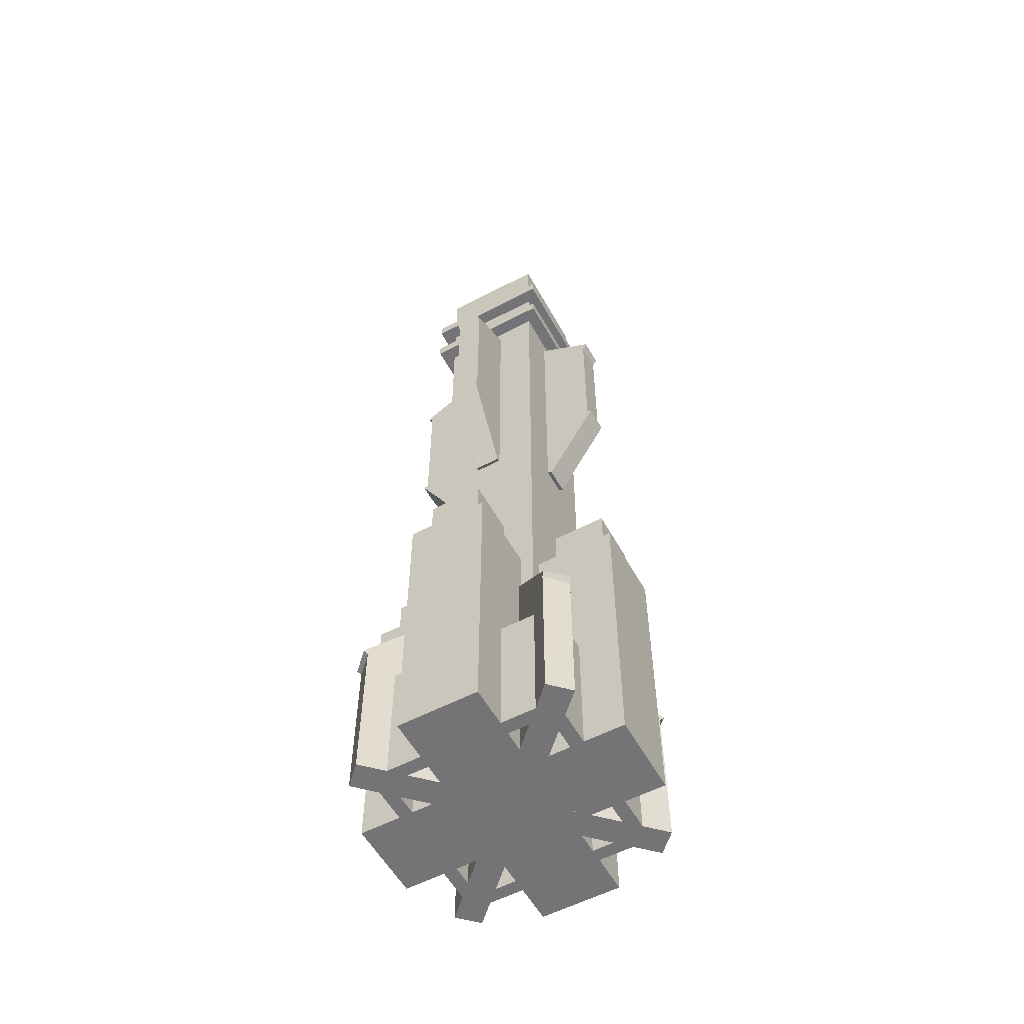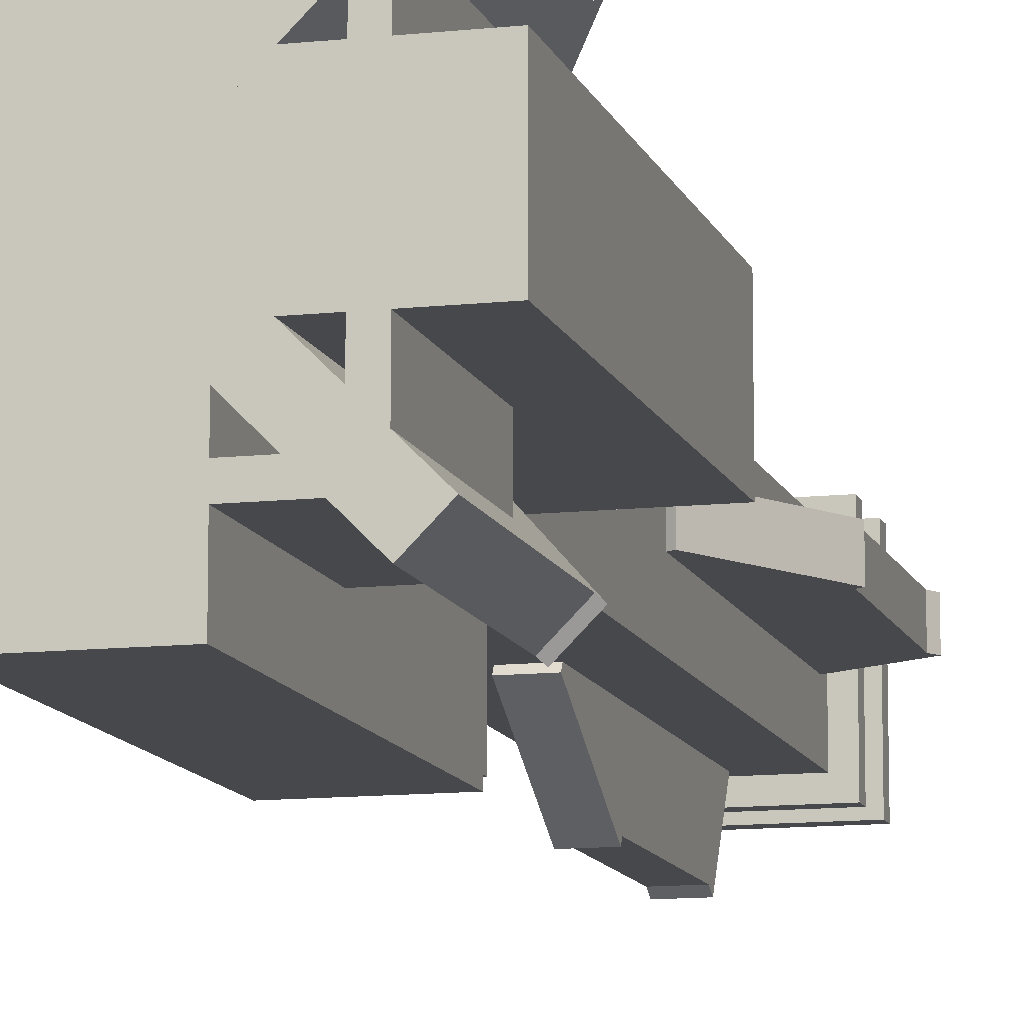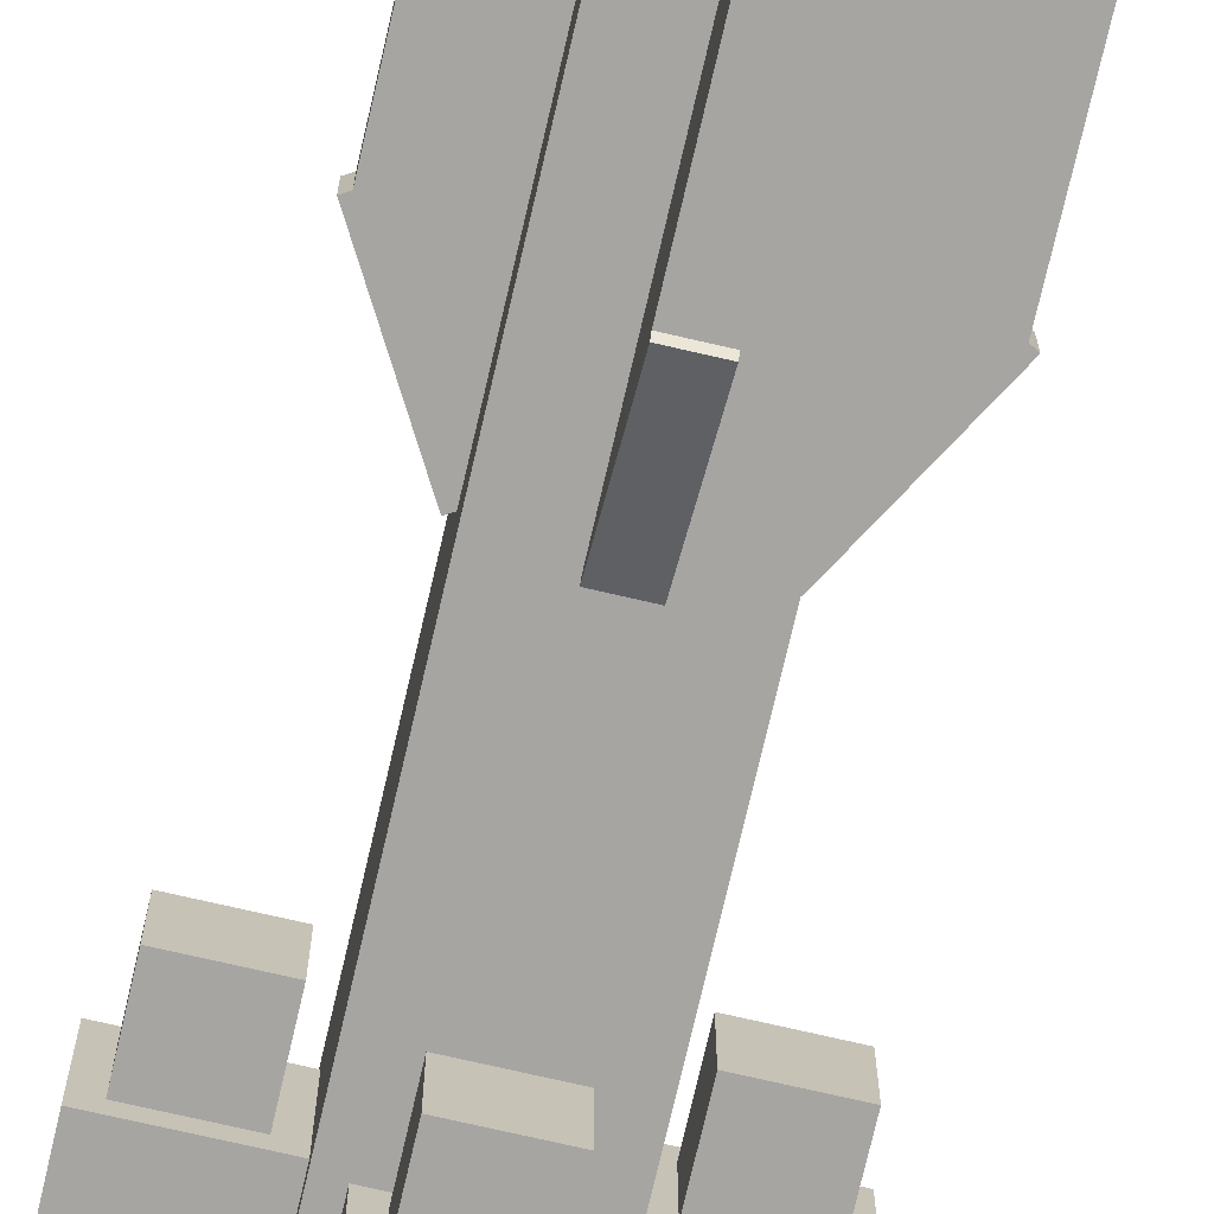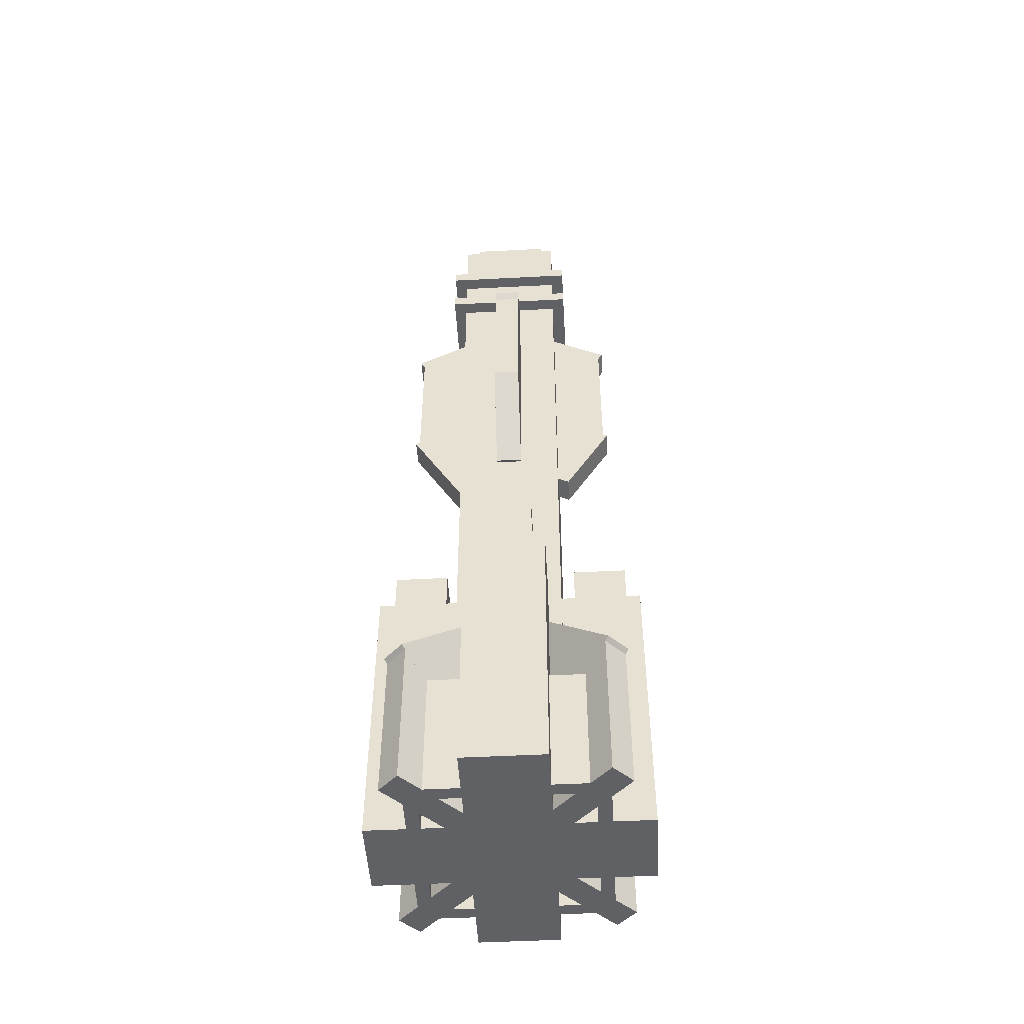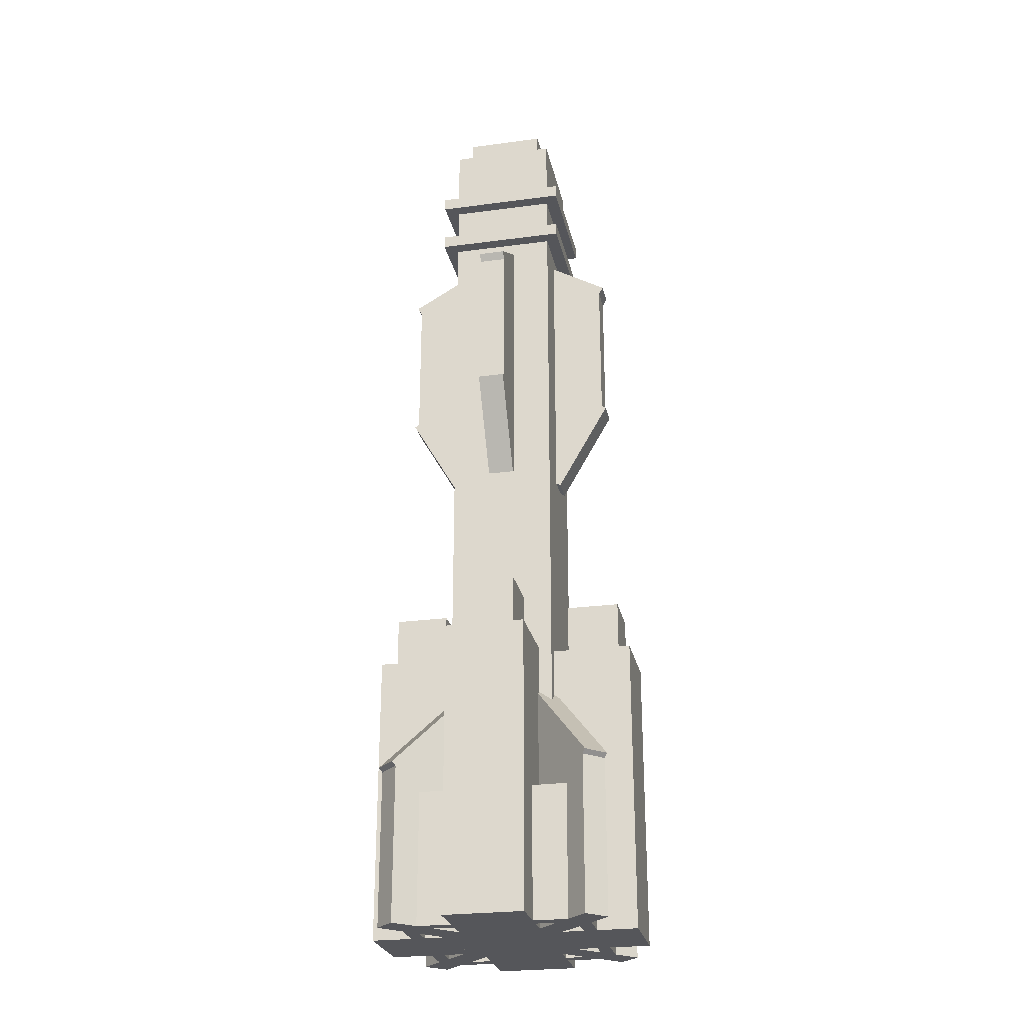
<metadata>
{"format":"obj","ext":"obj","renderer":"f3d","projection":"perspective","resolution":1024,"background":"white","views":[{"elev":-56.3,"azim":-151.2,"up":"+Y"},{"elev":-11.4,"azim":15.0,"up":"+Z"},{"elev":-73.6,"azim":167.0,"up":"+Z"},{"elev":-49.4,"azim":-86.7,"up":"+Y"},{"elev":-25.8,"azim":-168.0,"up":"+Y"}]}
</metadata>
<code>
o Shape1
v 0.75 4 0.75
v 0.75 -0 0.75
v 0.75 4 0.25
v 0.75 0 0.25
v 0.25 4 0.25
v 0.25 0 0.25
v 0.25 4 0.75
v 0.25 -0 0.75
f 1 2 3
f 2 4 3
f 5 6 7
f 6 8 7
f 5 7 3
f 7 1 3
f 8 6 2
f 6 4 2
f 7 8 1
f 8 2 1
f 3 4 5
f 4 6 5
o Shape2
v 0.9375 0.625 0.9375
v 0.9375 -0 0.9375
v 0.9375 0.625 0.875
v 0.9375 -0 0.875
v 0.0625 0.625 0.875
v 0.0625 -0 0.875
v 0.0625 0.625 0.9375
v 0.0625 -0 0.9375
f 9 10 11
f 10 12 11
f 13 14 15
f 14 16 15
f 13 15 11
f 15 9 11
f 16 14 10
f 14 12 10
f 15 16 9
f 16 10 9
f 11 12 13
f 12 14 13
o Shape2a
v 0.9375 0.625 0.125
v 0.9375 0 0.125
v 0.9375 0.625 0.0625
v 0.9375 0 0.0625
v 0.0625 0.625 0.0625
v 0.0625 0 0.0625
v 0.0625 0.625 0.125
v 0.0625 0 0.125
f 17 18 19
f 18 20 19
f 21 22 23
f 22 24 23
f 21 23 19
f 23 17 19
f 24 22 18
f 22 20 18
f 23 24 17
f 24 18 17
f 19 20 21
f 20 22 21
o Shape2b
v 0.9375 0.625 0.875
v 0.9375 -0 0.875
v 0.9375 0.625 0.125
v 0.9375 0 0.125
v 0.875 0.625 0.125
v 0.875 0 0.125
v 0.875 0.625 0.875
v 0.875 -0 0.875
f 25 26 27
f 26 28 27
f 29 30 31
f 30 32 31
f 29 31 27
f 31 25 27
f 32 30 26
f 30 28 26
f 31 32 25
f 32 26 25
f 27 28 29
f 28 30 29
o Shape2c
v 0.125 0.625 0.875
v 0.125 -0 0.875
v 0.125 0.625 0.125
v 0.125 0 0.125
v 0.0625 0.625 0.125
v 0.0625 0 0.125
v 0.0625 0.625 0.875
v 0.0625 -0 0.875
f 33 34 35
f 34 36 35
f 37 38 39
f 38 40 39
f 37 39 35
f 39 33 35
f 40 38 34
f 38 36 34
f 39 40 33
f 40 34 33
f 35 36 37
f 36 38 37
o Shape3a
v 0.9419 0.75 1.03
v 0.9419 -0 1.03
v 1.03 0.75 0.9419
v 1.03 -0 0.9419
v 0.05806 0.75 -0.03033
v 0.05806 0 -0.03033
v -0.03033 0.75 0.05806
v -0.03033 0 0.05806
f 41 42 43
f 42 44 43
f 45 46 47
f 46 48 47
f 45 47 43
f 47 41 43
f 48 46 42
f 46 44 42
f 47 48 41
f 48 42 41
f 43 44 45
f 44 46 45
o Shape3
v 1.03 0.75 0.05806
v 1.03 0 0.05806
v 0.9419 0.75 -0.03033
v 0.9419 0 -0.03033
v -0.03033 0.75 0.9419
v -0.03033 -0 0.9419
v 0.05806 0.75 1.03
v 0.05806 -0 1.03
f 49 50 51
f 50 52 51
f 53 54 55
f 54 56 55
f 53 55 51
f 55 49 51
f 56 54 50
f 54 52 50
f 55 56 49
f 56 50 49
f 51 52 53
f 52 54 53
o Shape3b
v 0.9558 0.75 1.044
v 0.4558 0.04289 0.5442
v 1.044 0.75 0.9558
v 0.5442 0.04289 0.4558
v 0.5442 1.457 0.4558
v 0.04419 0.75 -0.04419
v 0.4558 1.457 0.5442
v -0.04419 0.75 0.04419
f 57 58 59
f 58 60 59
f 61 62 63
f 62 64 63
f 61 63 59
f 63 57 59
f 64 62 58
f 62 60 58
f 63 64 57
f 64 58 57
f 59 60 61
f 60 62 61
o Shape3c
v 0.5442 1.457 0.5442
v 1.044 0.75 0.04419
v 0.4558 1.457 0.4558
v 0.9558 0.75 -0.04419
v -0.04419 0.75 0.9558
v 0.4558 0.04289 0.4558
v 0.04419 0.75 1.044
v 0.5442 0.04289 0.5442
f 65 66 67
f 66 68 67
f 69 70 71
f 70 72 71
f 69 71 67
f 71 65 67
f 72 70 66
f 70 68 66
f 71 72 65
f 72 66 65
f 67 68 69
f 68 70 69
o Shape4
v 0.5625 2.781 1.021
v 0.5625 2.402 0.8019
v 0.5625 2.938 0.75
v 0.5625 2.559 0.5312
v 0.4375 2.938 0.75
v 0.4375 2.559 0.5312
v 0.4375 2.781 1.021
v 0.4375 2.402 0.8019
f 73 74 75
f 74 76 75
f 77 78 79
f 78 80 79
f 77 79 75
f 79 73 75
f 80 78 74
f 78 76 74
f 79 80 73
f 80 74 73
f 75 76 77
f 76 78 77
o Shape4a
v 0.25 2.938 0.5625
v 0.5 2.504 0.5625
v 0.25 2.938 0.4375
v 0.5 2.504 0.4375
v -0.02063 2.781 0.4375
v 0.2294 2.348 0.4375
v -0.02063 2.781 0.5625
v 0.2294 2.348 0.5625
f 81 82 83
f 82 84 83
f 85 86 87
f 86 88 87
f 85 87 83
f 87 81 83
f 88 86 82
f 86 84 82
f 87 88 81
f 88 82 81
f 83 84 85
f 84 86 85
o Shape4b
v 0.4375 3.531 -0.02063
v 0.4375 3.315 0.1044
v 0.4375 3.688 0.25
v 0.4375 3.471 0.375
v 0.5625 3.688 0.25
v 0.5625 3.471 0.375
v 0.5625 3.531 -0.02063
v 0.5625 3.315 0.1044
f 89 90 91
f 90 92 91
f 93 94 95
f 94 96 95
f 93 95 91
f 95 89 91
f 96 94 90
f 94 92 90
f 95 96 89
f 96 90 89
f 91 92 93
f 92 94 93
o Shape4c
v 0.75 2.938 0.4375
v 0.5 2.504 0.4375
v 0.75 2.938 0.5625
v 0.5 2.504 0.5625
v 1.021 2.781 0.5625
v 0.7706 2.348 0.5625
v 1.021 2.781 0.4375
v 0.7706 2.348 0.4375
f 97 98 99
f 98 100 99
f 101 102 103
f 102 104 103
f 101 103 99
f 103 97 99
f 104 102 98
f 102 100 98
f 103 104 97
f 104 98 97
f 99 100 101
f 100 102 101
o Shape5a
v 0.5625 3.5 1
v 0.5625 2.75 1
v 0.5625 3.5 1e-06
v 0.5625 2.75 0
v 0.4375 3.5 1e-06
v 0.4375 2.75 0
v 0.4375 3.5 1
v 0.4375 2.75 1
f 105 106 107
f 106 108 107
f 109 110 111
f 110 112 111
f 109 111 107
f 111 105 107
f 112 110 106
f 110 108 106
f 111 112 105
f 112 106 105
f 107 108 109
f 108 110 109
o Shape5
v 0 3.5 0.5625
v 0 2.75 0.5625
v 1 3.5 0.5625
v 1 2.75 0.5625
v 1 3.5 0.4375
v 1 2.75 0.4375
v 0 3.5 0.4375
v 0 2.75 0.4375
f 113 114 115
f 114 116 115
f 117 118 119
f 118 120 119
f 117 119 115
f 119 113 115
f 120 118 114
f 118 116 114
f 119 120 113
f 120 114 113
f 115 116 117
f 116 118 117
o Shape4d
v 0.4375 2.781 -0.02063
v 0.4375 2.348 0.2294
v 0.4375 2.938 0.25
v 0.4375 2.504 0.5
v 0.5625 2.938 0.25
v 0.5625 2.504 0.5
v 0.5625 2.781 -0.02063
v 0.5625 2.348 0.2294
f 121 122 123
f 122 124 123
f 125 126 127
f 126 128 127
f 125 127 123
f 127 121 123
f 128 126 122
f 126 124 122
f 127 128 121
f 128 122 121
f 123 124 125
f 124 126 125
o Shape4e
v 0.5625 3.531 1.021
v 0.5625 3.315 0.8956
v 0.5625 3.688 0.75
v 0.5625 3.471 0.625
v 0.4375 3.688 0.75
v 0.4375 3.471 0.625
v 0.4375 3.531 1.021
v 0.4375 3.315 0.8956
f 129 130 131
f 130 132 131
f 133 134 135
f 134 136 135
f 133 135 131
f 135 129 131
f 136 134 130
f 134 132 130
f 135 136 129
f 136 130 129
f 131 132 133
f 132 134 133
o Shape4f
v 0.75 3.688 0.4375
v 0.625 3.471 0.4375
v 0.75 3.688 0.5625
v 0.625 3.471 0.5625
v 1.021 3.531 0.5625
v 0.8956 3.315 0.5625
v 1.021 3.531 0.4375
v 0.8956 3.315 0.4375
f 137 138 139
f 138 140 139
f 141 142 143
f 142 144 143
f 141 143 139
f 143 137 139
f 144 142 138
f 142 140 138
f 143 144 137
f 144 138 137
f 139 140 141
f 140 142 141
o Shape4g
v 0.25 3.688 0.5625
v 0.375 3.471 0.5625
v 0.25 3.688 0.4375
v 0.375 3.471 0.4375
v -0.02063 3.531 0.4375
v 0.1044 3.315 0.4375
v -0.02063 3.531 0.5625
v 0.1044 3.315 0.5625
f 145 146 147
f 146 148 147
f 149 150 151
f 150 152 151
f 149 151 147
f 151 145 147
f 152 150 146
f 150 148 146
f 151 152 145
f 152 146 145
f 147 148 149
f 148 150 149
o Shape6
v 0.8125 3.812 0.8125
v 0.8125 3.75 0.8125
v 0.8125 3.812 0.1875
v 0.8125 3.75 0.1875
v 0.1875 3.812 0.1875
v 0.1875 3.75 0.1875
v 0.1875 3.812 0.8125
v 0.1875 3.75 0.8125
f 153 154 155
f 154 156 155
f 157 158 159
f 158 160 159
f 157 159 155
f 159 153 155
f 160 158 154
f 158 156 154
f 159 160 153
f 160 154 153
f 155 156 157
f 156 158 157
o Shape6a
v 0.8125 4.062 0.8125
v 0.8125 4 0.8125
v 0.8125 4.062 0.1875
v 0.8125 4 0.1875
v 0.1875 4.062 0.1875
v 0.1875 4 0.1875
v 0.1875 4.062 0.8125
v 0.1875 4 0.8125
f 161 162 163
f 162 164 163
f 165 166 167
f 166 168 167
f 165 167 163
f 167 161 163
f 168 166 162
f 166 164 162
f 167 168 161
f 168 162 161
f 163 164 165
f 164 166 165
o Shape7
v 0.6875 1.375 1.125
v 0.6875 -0 1.125
v 0.6875 1.375 0.75
v 0.6875 -0 0.75
v 0.3125 1.375 0.75
v 0.3125 -0 0.75
v 0.3125 1.375 1.125
v 0.3125 -0 1.125
f 169 170 171
f 170 172 171
f 173 174 175
f 174 176 175
f 173 175 171
f 175 169 171
f 176 174 170
f 174 172 170
f 175 176 169
f 176 170 169
f 171 172 173
f 172 174 173
o Shape7a
v 0.625 1.625 1.062
v 0.625 1.375 1.062
v 0.625 1.625 0.8125
v 0.625 1.375 0.8125
v 0.375 1.625 0.8125
v 0.375 1.375 0.8125
v 0.375 1.625 1.062
v 0.375 1.375 1.062
f 177 178 179
f 178 180 179
f 181 182 183
f 182 184 183
f 181 183 179
f 183 177 179
f 184 182 178
f 182 180 178
f 183 184 177
f 184 178 177
f 179 180 181
f 180 182 181
o Shape7b
v 0.625 1.625 0.1875
v 0.625 1.375 0.1875
v 0.625 1.625 -0.0625
v 0.625 1.375 -0.0625
v 0.375 1.625 -0.0625
v 0.375 1.375 -0.0625
v 0.375 1.625 0.1875
v 0.375 1.375 0.1875
f 185 186 187
f 186 188 187
f 189 190 191
f 190 192 191
f 189 191 187
f 191 185 187
f 192 190 186
f 190 188 186
f 191 192 185
f 192 186 185
f 187 188 189
f 188 190 189
o Shape7c
v 0.6875 1.375 0.25
v 0.6875 0 0.25
v 0.6875 1.375 -0.125
v 0.6875 0 -0.125
v 0.3125 1.375 -0.125
v 0.3125 0 -0.125
v 0.3125 1.375 0.25
v 0.3125 0 0.25
f 193 194 195
f 194 196 195
f 197 198 199
f 198 200 199
f 197 199 195
f 199 193 195
f 200 198 194
f 198 196 194
f 199 200 193
f 200 194 193
f 195 196 197
f 196 198 197
o Shape7d
v 1.062 1.625 0.625
v 1.062 1.375 0.625
v 1.062 1.625 0.375
v 1.062 1.375 0.375
v 0.8125 1.625 0.375
v 0.8125 1.375 0.375
v 0.8125 1.625 0.625
v 0.8125 1.375 0.625
f 201 202 203
f 202 204 203
f 205 206 207
f 206 208 207
f 205 207 203
f 207 201 203
f 208 206 202
f 206 204 202
f 207 208 201
f 208 202 201
f 203 204 205
f 204 206 205
o Shape7e
v 1.125 1.375 0.6875
v 1.125 -0 0.6875
v 1.125 1.375 0.3125
v 1.125 0 0.3125
v 0.75 1.375 0.3125
v 0.75 0 0.3125
v 0.75 1.375 0.6875
v 0.75 -0 0.6875
f 209 210 211
f 210 212 211
f 213 214 215
f 214 216 215
f 213 215 211
f 215 209 211
f 216 214 210
f 214 212 210
f 215 216 209
f 216 210 209
f 211 212 213
f 212 214 213
o Shape7f
v 0.1875 1.625 0.625
v 0.1875 1.375 0.625
v 0.1875 1.625 0.375
v 0.1875 1.375 0.375
v -0.0625 1.625 0.375
v -0.0625 1.375 0.375
v -0.0625 1.625 0.625
v -0.0625 1.375 0.625
f 217 218 219
f 218 220 219
f 221 222 223
f 222 224 223
f 221 223 219
f 223 217 219
f 224 222 218
f 222 220 218
f 223 224 217
f 224 218 217
f 219 220 221
f 220 222 221
o Shape7g
v 0.25 1.375 0.6875
v 0.25 -0 0.6875
v 0.25 1.375 0.3125
v 0.25 0 0.3125
v -0.125 1.375 0.3125
v -0.125 0 0.3125
v -0.125 1.375 0.6875
v -0.125 -0 0.6875
f 225 226 227
f 226 228 227
f 229 230 231
f 230 232 231
f 229 231 227
f 231 225 227
f 232 230 226
f 230 228 226
f 231 232 225
f 232 226 225
f 227 228 229
f 228 230 229
o Shape8a
v 0.75 4.375 0.75
v 0.75 4.062 0.75
v 0.75 4.375 0.25
v 0.75 4.062 0.25
v 0.25 4.375 0.25
v 0.25 4.062 0.25
v 0.25 4.375 0.75
v 0.25 4.062 0.75
f 233 234 235
f 234 236 235
f 237 238 239
f 238 240 239
f 237 239 235
f 239 233 235
f 240 238 234
f 238 236 234
f 239 240 233
f 240 234 233
f 235 236 237
f 236 238 237
o Shape8
v 0.6875 4.5 0.6875
v 0.6875 4.375 0.6875
v 0.6875 4.5 0.3125
v 0.6875 4.375 0.3125
v 0.3125 4.5 0.3125
v 0.3125 4.375 0.3125
v 0.3125 4.5 0.6875
v 0.3125 4.375 0.6875
f 241 242 243
f 242 244 243
f 245 246 247
f 246 248 247
f 245 247 243
f 247 241 243
f 248 246 242
f 246 244 242
f 247 248 241
f 248 242 241
f 243 244 245
f 244 246 245

</code>
